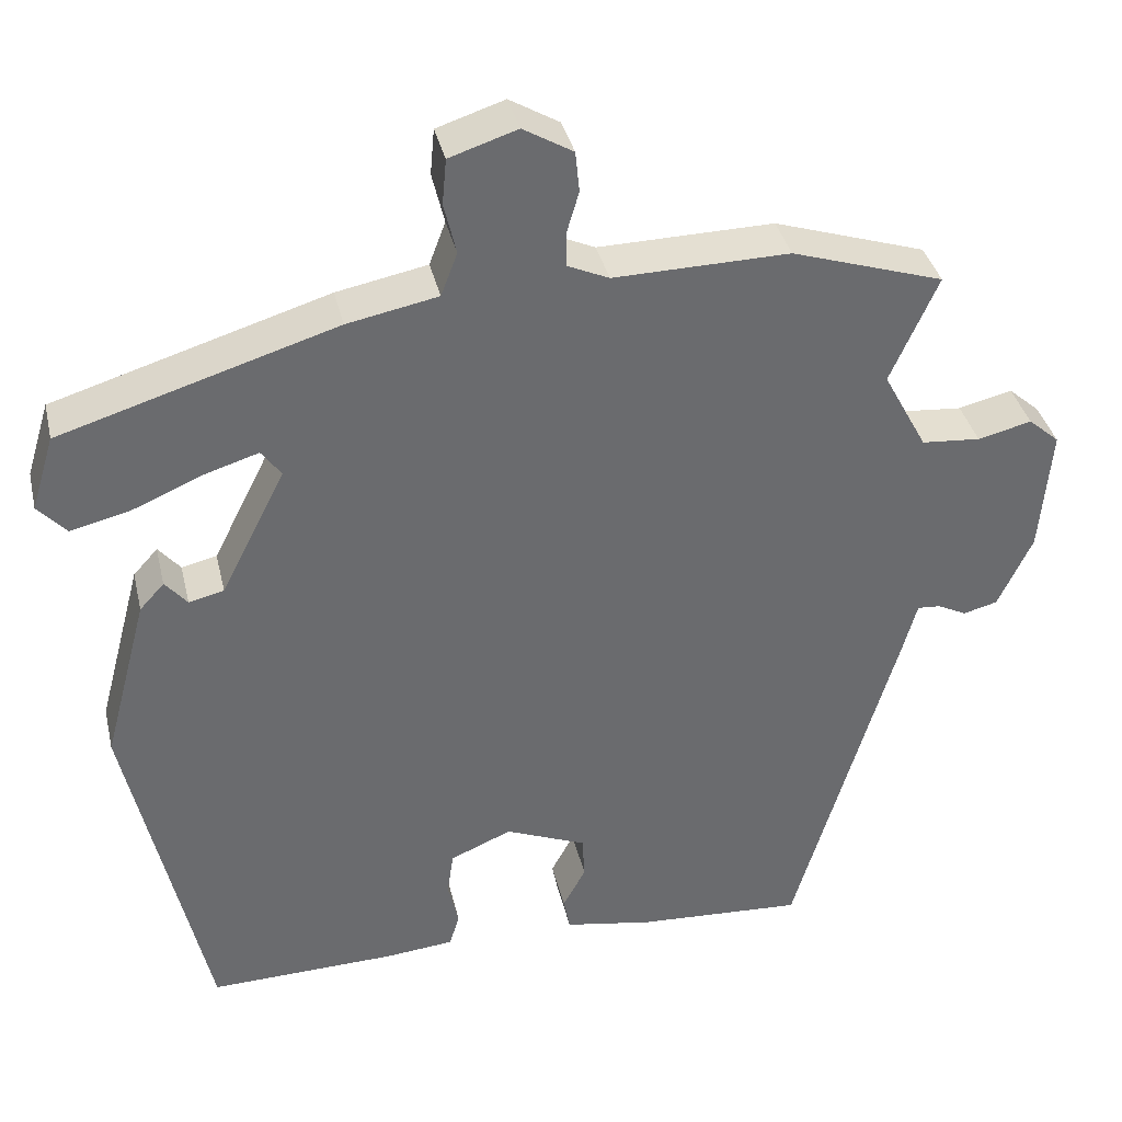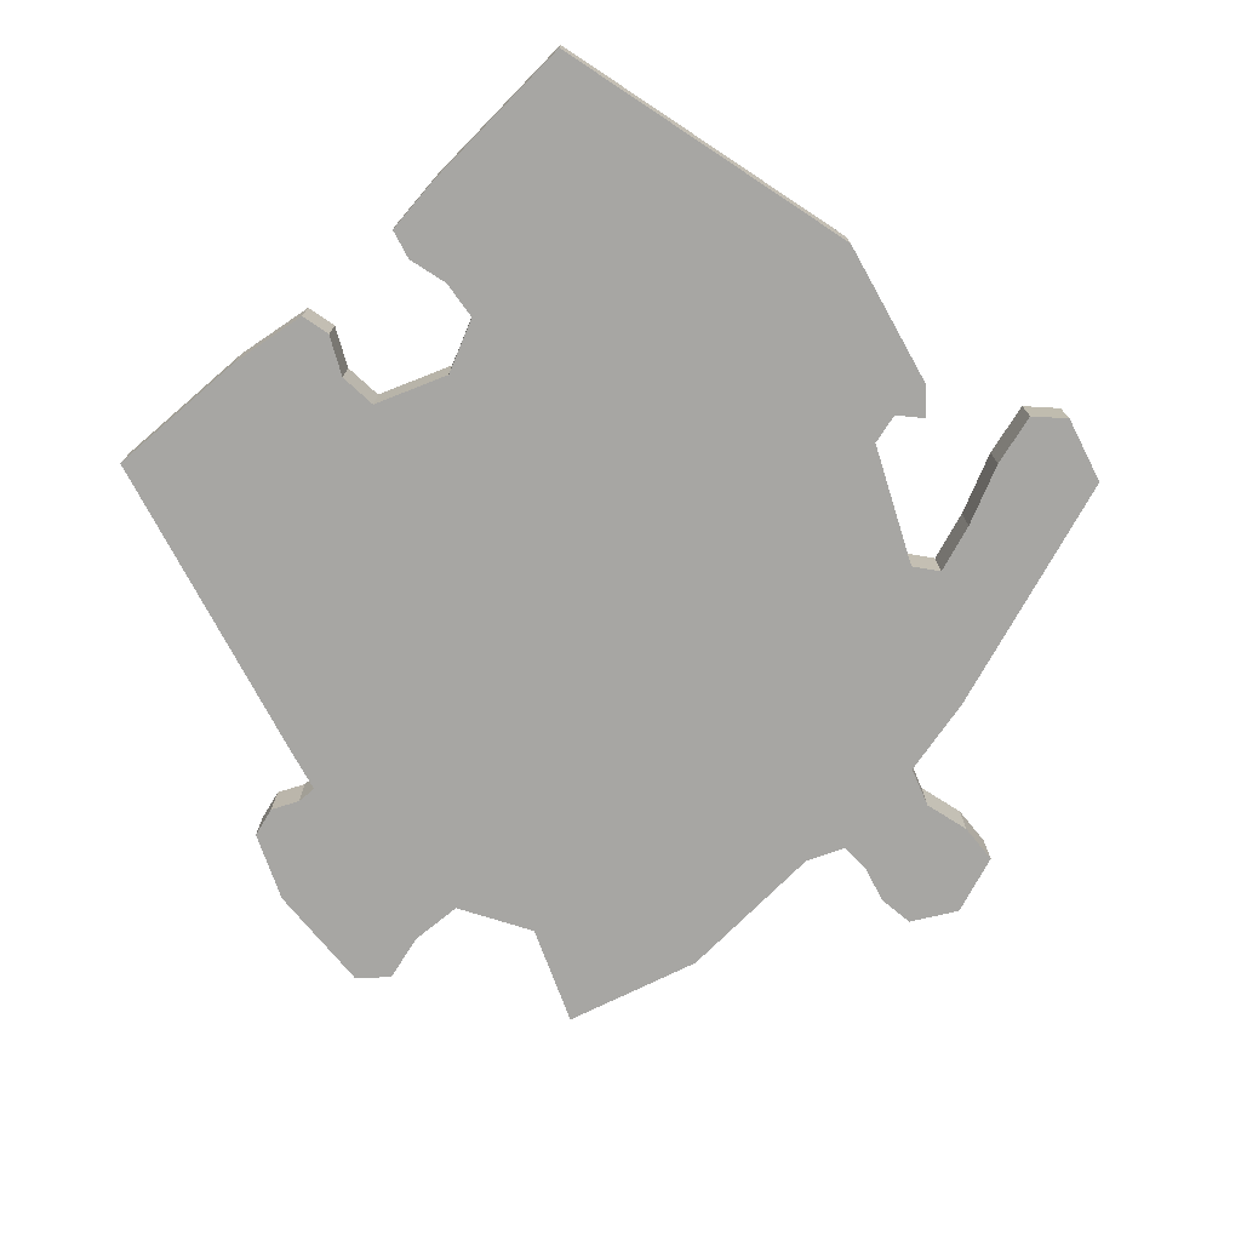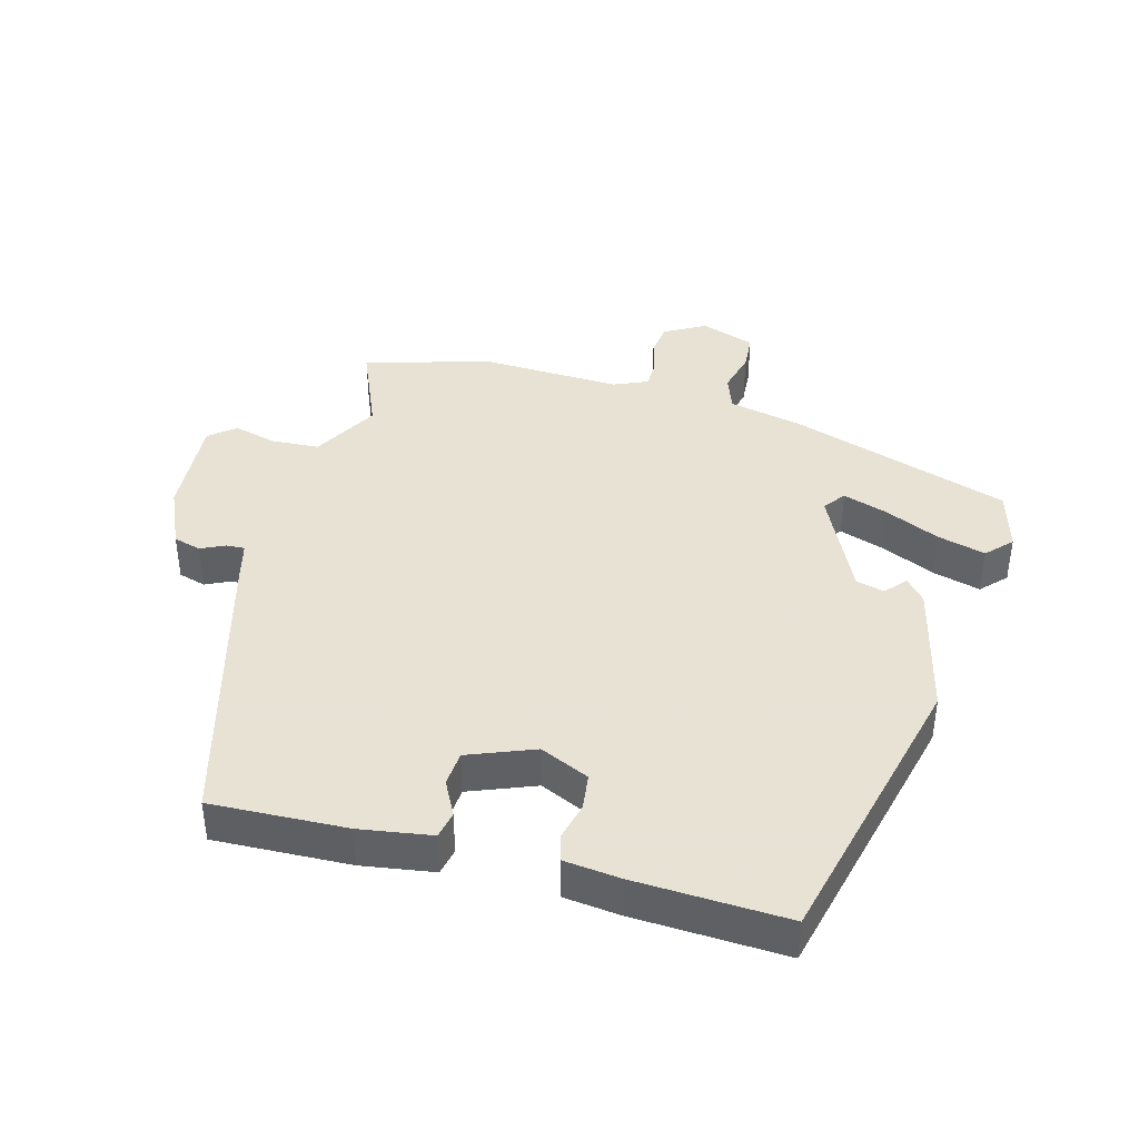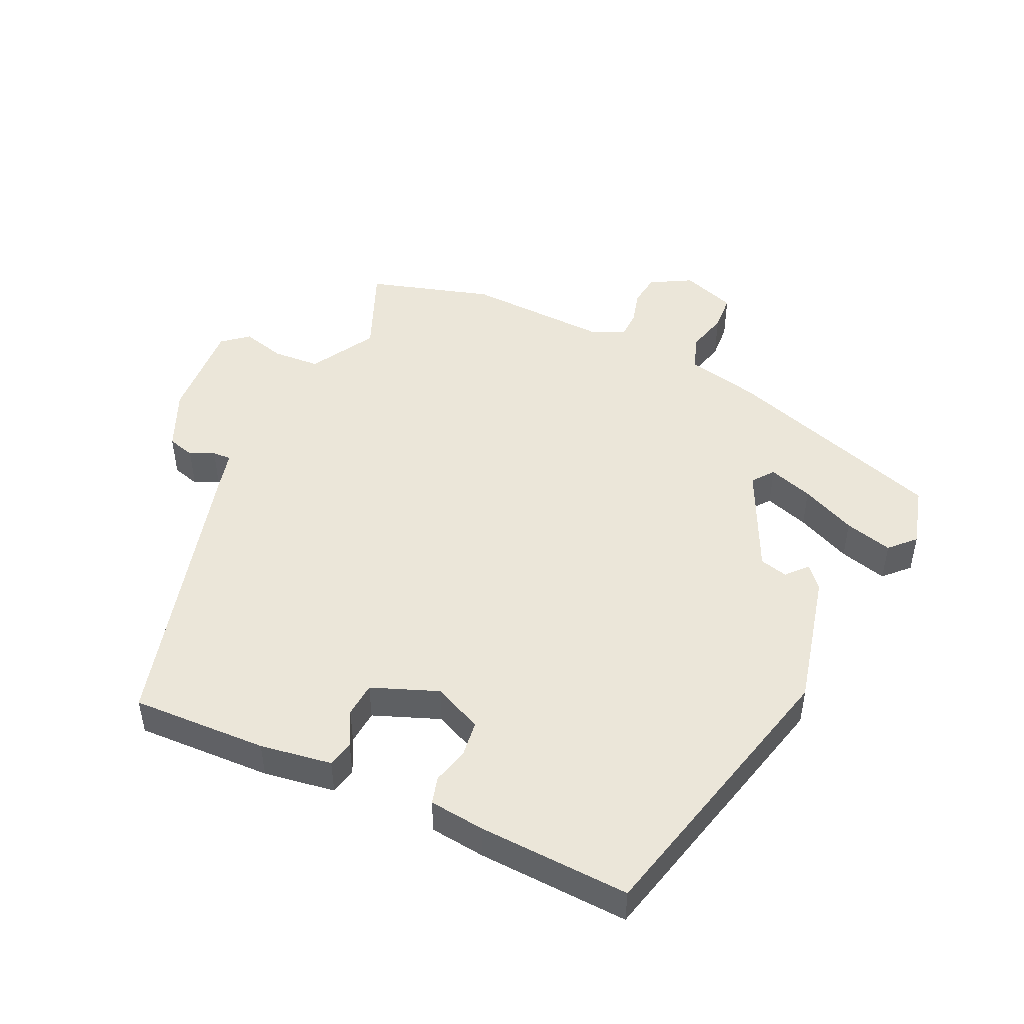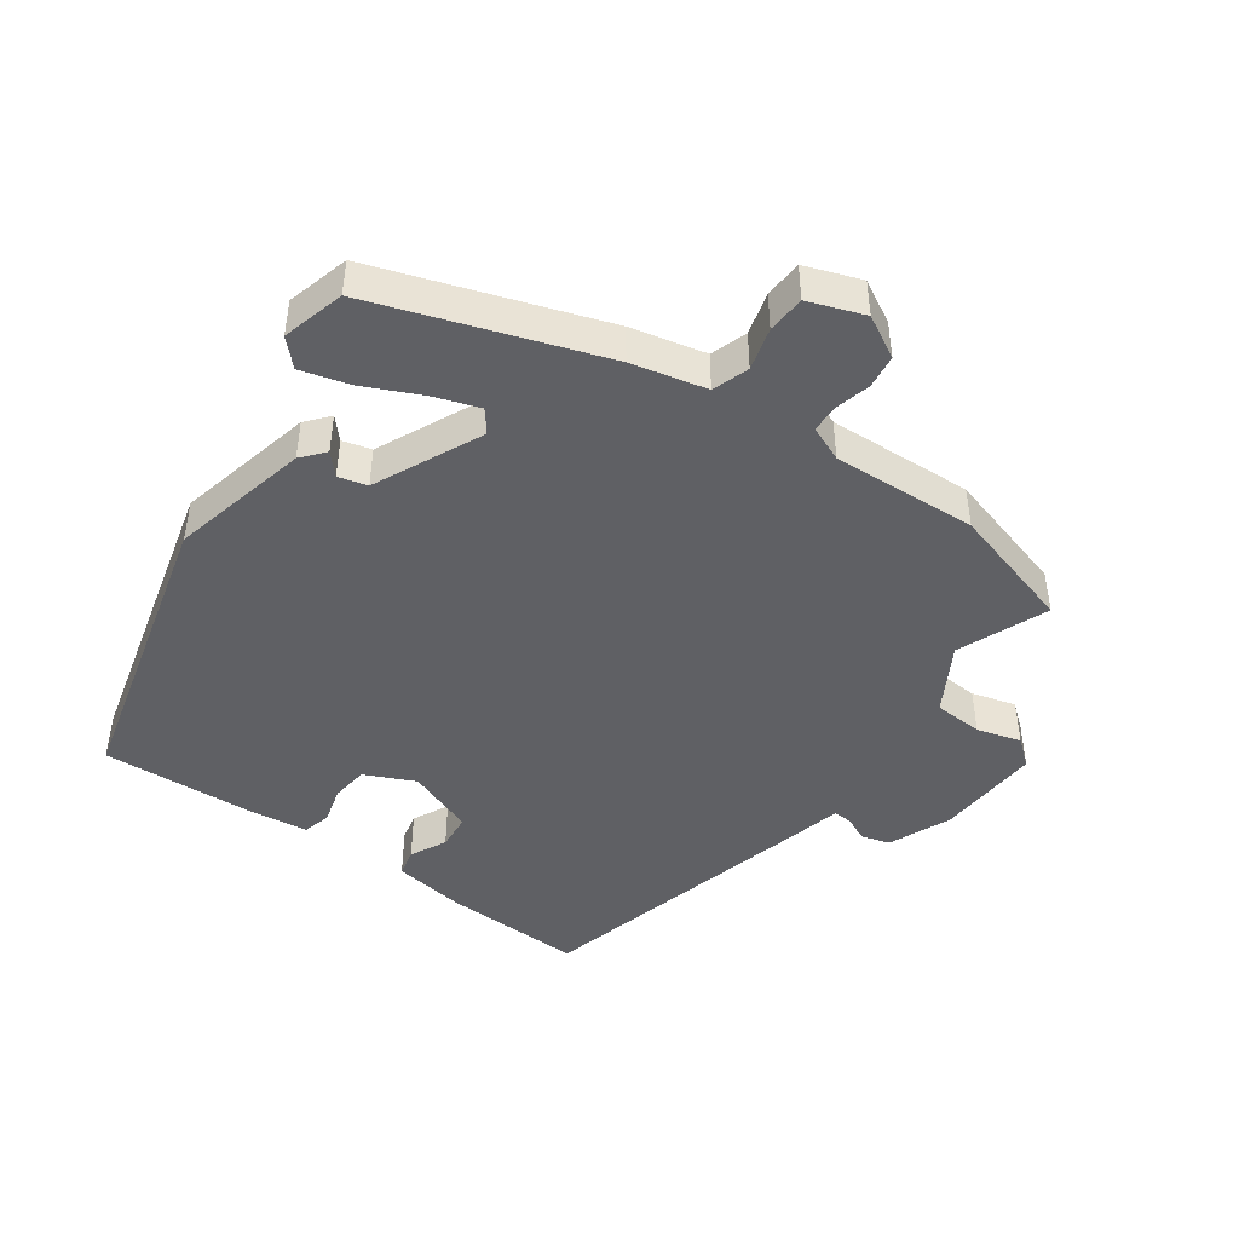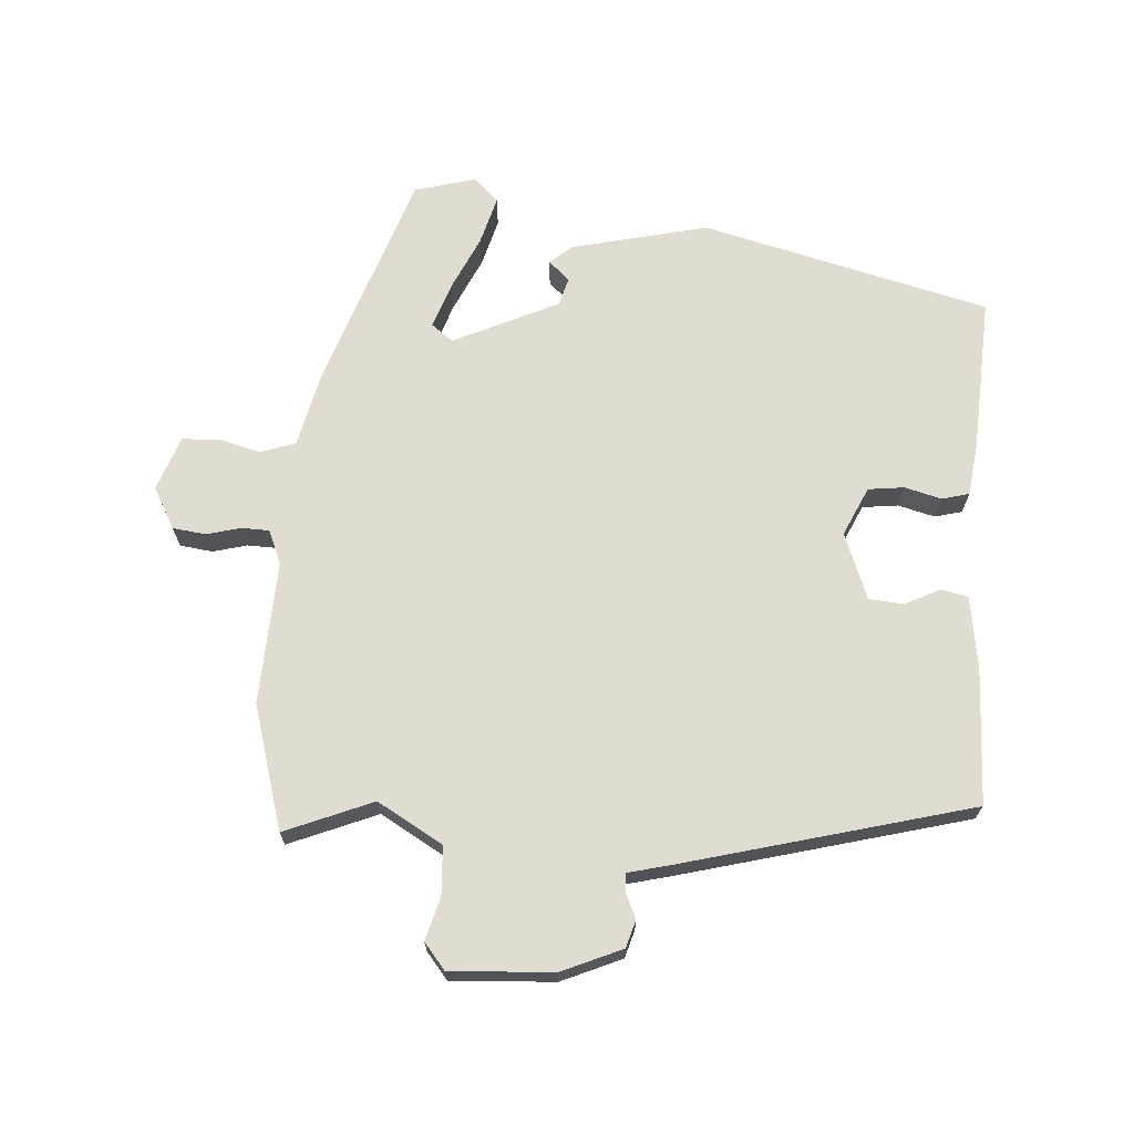
<metadata>
{"format":"obj","ext":"obj","renderer":"f3d","projection":"perspective","resolution":1024,"background":"white","views":[{"elev":37.0,"azim":-12.9,"up":"+Z"},{"elev":-74.1,"azim":-135.9,"up":"+Y"},{"elev":40.6,"azim":-163.7,"up":"+Y"},{"elev":47.7,"azim":-153.8,"up":"+Y"},{"elev":-45.2,"azim":-33.7,"up":"+Y"},{"elev":69.0,"azim":95.5,"up":"+Y"}]}
</metadata>
<code>
v 0.411 0.07 -0.498
v 0.206 0.07 -0.486
v 0.098 0.07 -0.467
v 0.09 0.07 -0.426
v 0.118 0.07 -0.374
v 0.115 0.07 -0.321
v 0.016 0.07 -0.28
v -0.059 0.07 -0.312
v -0.067 0.07 -0.366
v -0.054 0.07 -0.422
v -0.066 0.07 -0.463
v -0.15 0.07 -0.471
v -0.38 0.07 -0.477
v -0.477 0.07 -0.04
v -0.423 0.07 0.164
v -0.393 0.07 0.197
v -0.366 0.07 0.165
v -0.323 0.07 0.175
v -0.244 0.07 0.332
v -0.268 0.07 0.365
v -0.336 0.07 0.344
v -0.42 0.07 0.308
v -0.493 0.07 0.29
v -0.528 0.07 0.328
v -0.5 0.07 0.42
v -0.163 0.07 0.523
v -0.052 0.07 0.545
v -0.032 0.07 0.598
v -0.047 0.07 0.661
v -0.042 0.07 0.717
v 0.041 0.07 0.744
v 0.102 0.07 0.708
v 0.107 0.07 0.658
v 0.092 0.07 0.607
v 0.092 0.07 0.565
v 0.143 0.07 0.542
v 0.358 0.07 0.546
v 0.544 0.07 0.486
v 0.486 0.07 0.355
v 0.54 0.07 0.255
v 0.612 0.07 0.249
v 0.678 0.07 0.265
v 0.716 0.07 0.232
v 0.703 0.07 0.077
v 0.661 0.07 -0.013
v 0.619 0.07 -0.024
v 0.583 0.07 -0.006
v 0.555 0.07 -0.004
v 0.538 0.07 -0.066
v 0.411 0 -0.498
v 0.206 0 -0.486
v 0.098 0 -0.467
v 0.09 0 -0.426
v 0.118 0 -0.374
v 0.115 0 -0.321
v 0.016 0 -0.28
v -0.059 0 -0.312
v -0.067 0 -0.366
v -0.054 0 -0.422
v -0.066 0 -0.463
v -0.15 0 -0.471
v -0.38 0 -0.477
v -0.477 0 -0.04
v -0.423 0 0.164
v -0.393 0 0.197
v -0.366 0 0.165
v -0.323 0 0.175
v -0.244 0 0.332
v -0.268 0 0.365
v -0.336 0 0.344
v -0.42 0 0.308
v -0.493 0 0.29
v -0.528 0 0.328
v -0.5 0 0.42
v -0.163 0 0.523
v -0.052 0 0.545
v -0.032 0 0.598
v -0.047 0 0.661
v -0.042 0 0.717
v 0.041 0 0.744
v 0.102 0 0.708
v 0.107 0 0.658
v 0.092 0 0.607
v 0.092 0 0.565
v 0.143 0 0.542
v 0.358 0 0.546
v 0.544 0 0.486
v 0.486 0 0.355
v 0.54 0 0.255
v 0.612 0 0.249
v 0.678 0 0.265
v 0.716 0 0.232
v 0.703 0 0.077
v 0.661 0 -0.013
v 0.619 0 -0.024
v 0.583 0 -0.006
v 0.555 0 -0.004
v 0.538 0 -0.066
f 3 4 5
f 2 3 5
f 1 2 5
f 49 1 5
f 48 49 5
f 45 46 47
f 44 45 47
f 43 44 47
f 42 43 47
f 41 42 47
f 40 41 47 48
f 48 5 6
f 40 48 6
f 39 40 6
f 39 6 7
f 38 39 7
f 37 38 7
f 36 37 7
f 32 33 34
f 31 32 34
f 30 31 34
f 29 30 34
f 28 29 34
f 27 28 34 35
f 26 27 35
f 25 26 35
f 24 25 35
f 23 24 35
f 22 23 35
f 21 22 35
f 20 21 35 36
f 15 16 17
f 14 15 17
f 13 14 17
f 12 13 17
f 11 12 17
f 10 11 17
f 9 10 17
f 8 9 17 18
f 7 8 18 19
f 19 20 36
f 7 19 36
f 54 53 52
f 54 52 51
f 54 51 50
f 54 50 98
f 54 98 97
f 96 95 94
f 96 94 93
f 96 93 92
f 96 92 91
f 96 91 90
f 97 96 90 89
f 55 54 97
f 55 97 89
f 55 89 88
f 56 55 88
f 56 88 87
f 56 87 86
f 56 86 85
f 83 82 81
f 83 81 80
f 83 80 79
f 83 79 78
f 83 78 77
f 84 83 77 76
f 84 76 75
f 84 75 74
f 84 74 73
f 84 73 72
f 84 72 71
f 84 71 70
f 85 84 70 69
f 66 65 64
f 66 64 63
f 66 63 62
f 66 62 61
f 66 61 60
f 66 60 59
f 66 59 58
f 67 66 58 57
f 68 67 57 56
f 85 69 68
f 85 68 56
f 1 50 51 2
f 2 51 52 3
f 3 52 53 4
f 4 53 54 5
f 5 54 55 6
f 6 55 56 7
f 7 56 57 8
f 8 57 58 9
f 9 58 59 10
f 10 59 60 11
f 11 60 61 12
f 12 61 62 13
f 13 62 63 14
f 14 63 64 15
f 15 64 65 16
f 16 65 66 17
f 17 66 67 18
f 18 67 68 19
f 19 68 69 20
f 20 69 70 21
f 21 70 71 22
f 22 71 72 23
f 23 72 73 24
f 24 73 74 25
f 25 74 75 26
f 26 75 76 27
f 27 76 77 28
f 28 77 78 29
f 29 78 79 30
f 30 79 80 31
f 31 80 81 32
f 32 81 82 33
f 33 82 83 34
f 34 83 84 35
f 35 84 85 36
f 36 85 86 37
f 37 86 87 38
f 38 87 88 39
f 39 88 89 40
f 40 89 90 41
f 41 90 91 42
f 42 91 92 43
f 43 92 93 44
f 44 93 94 45
f 45 94 95 46
f 46 95 96 47
f 47 96 97 48
f 48 97 98 49
f 49 98 50 1

</code>
